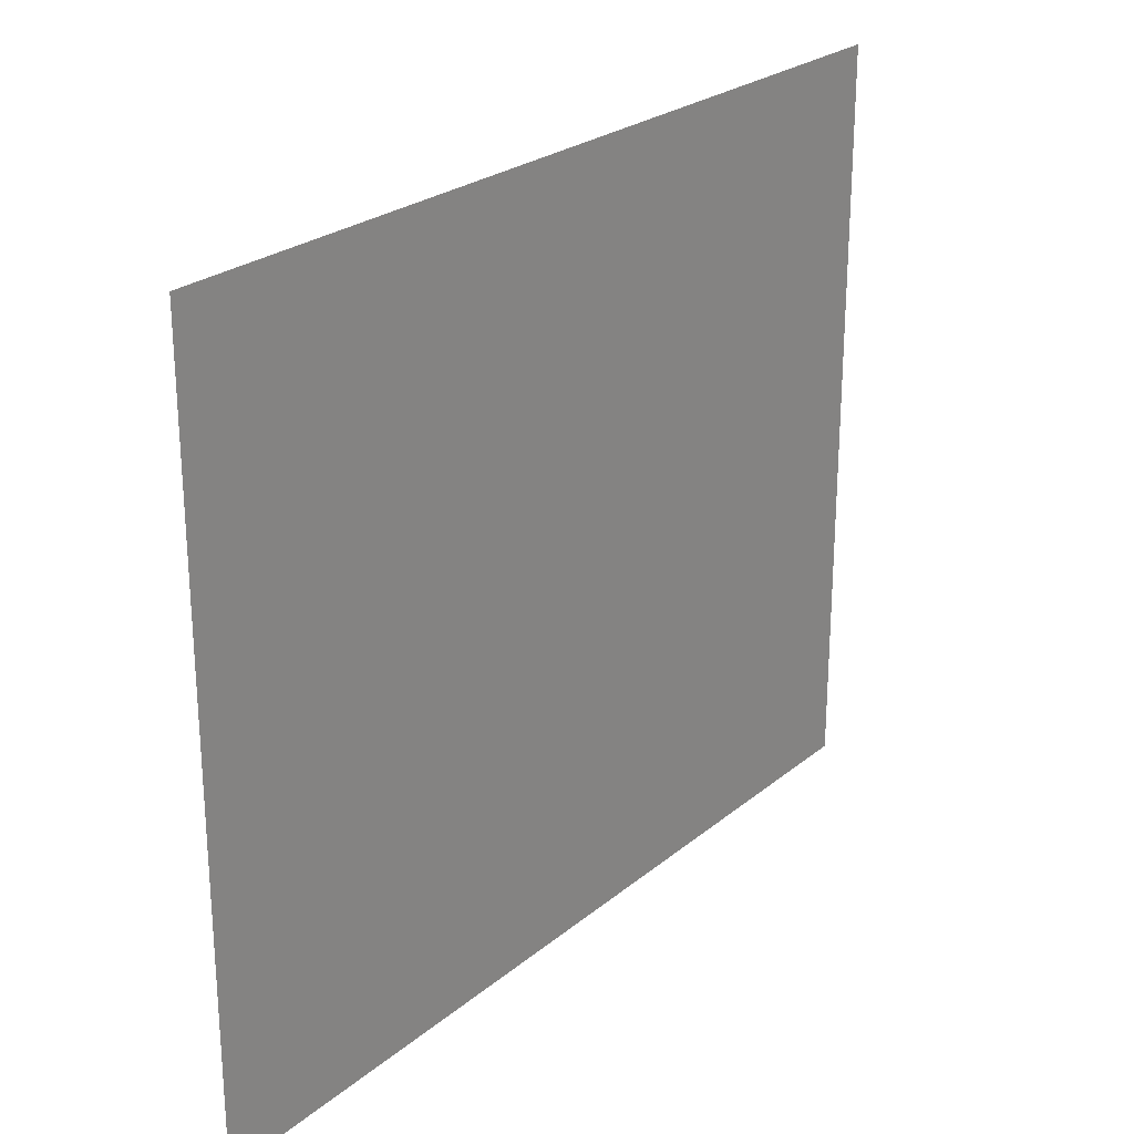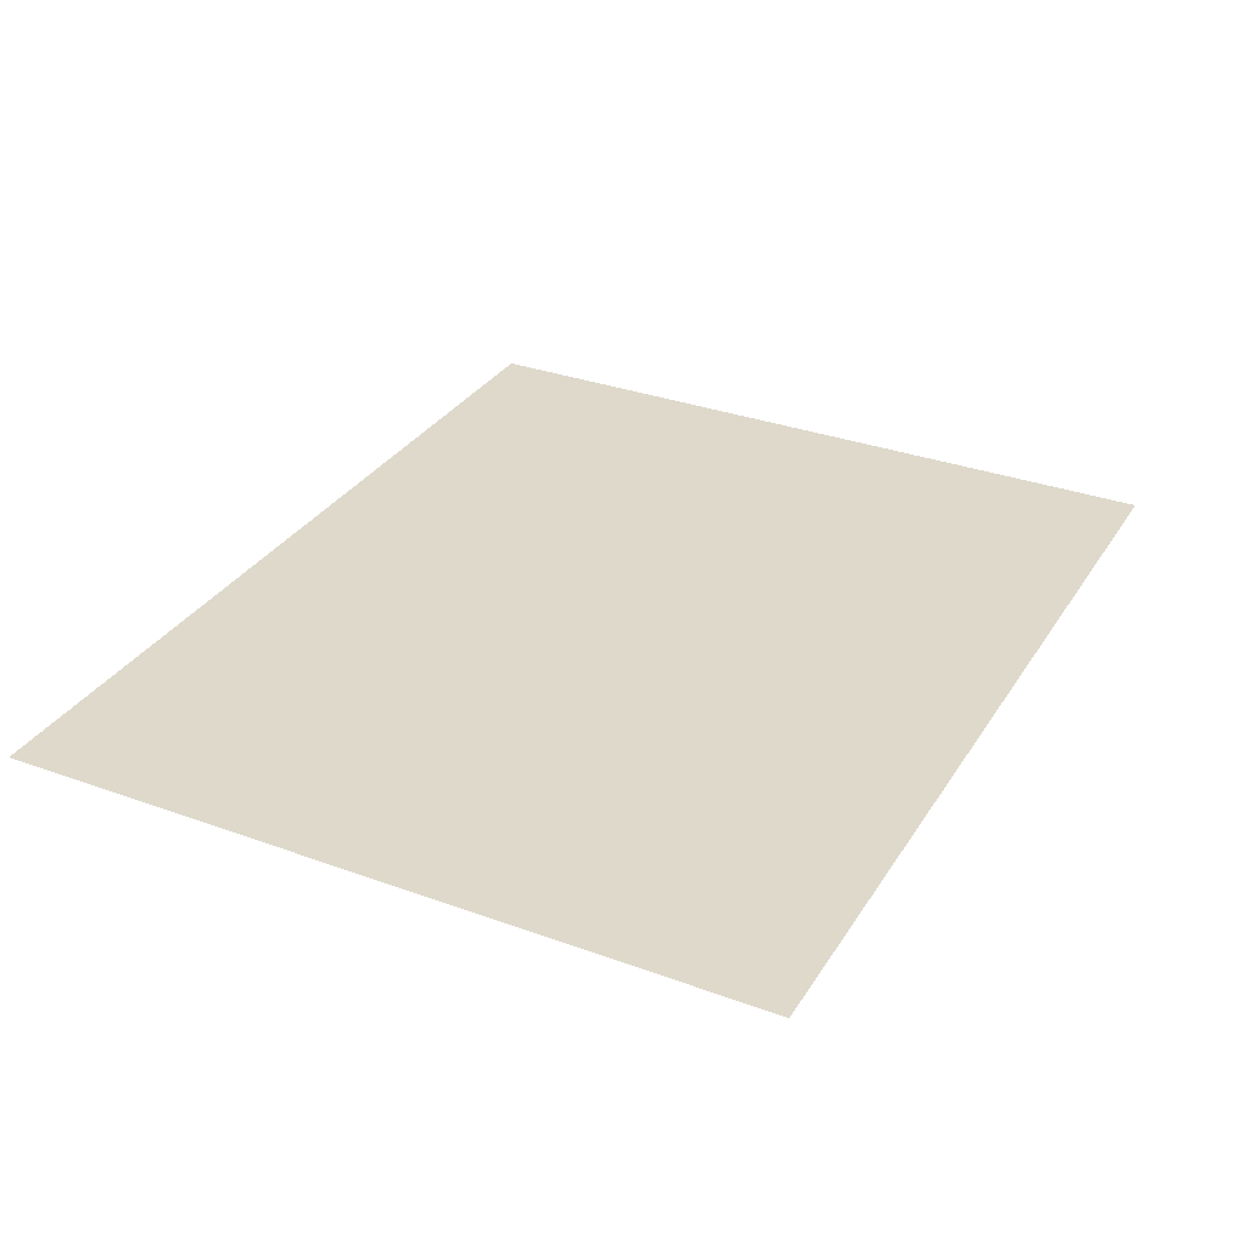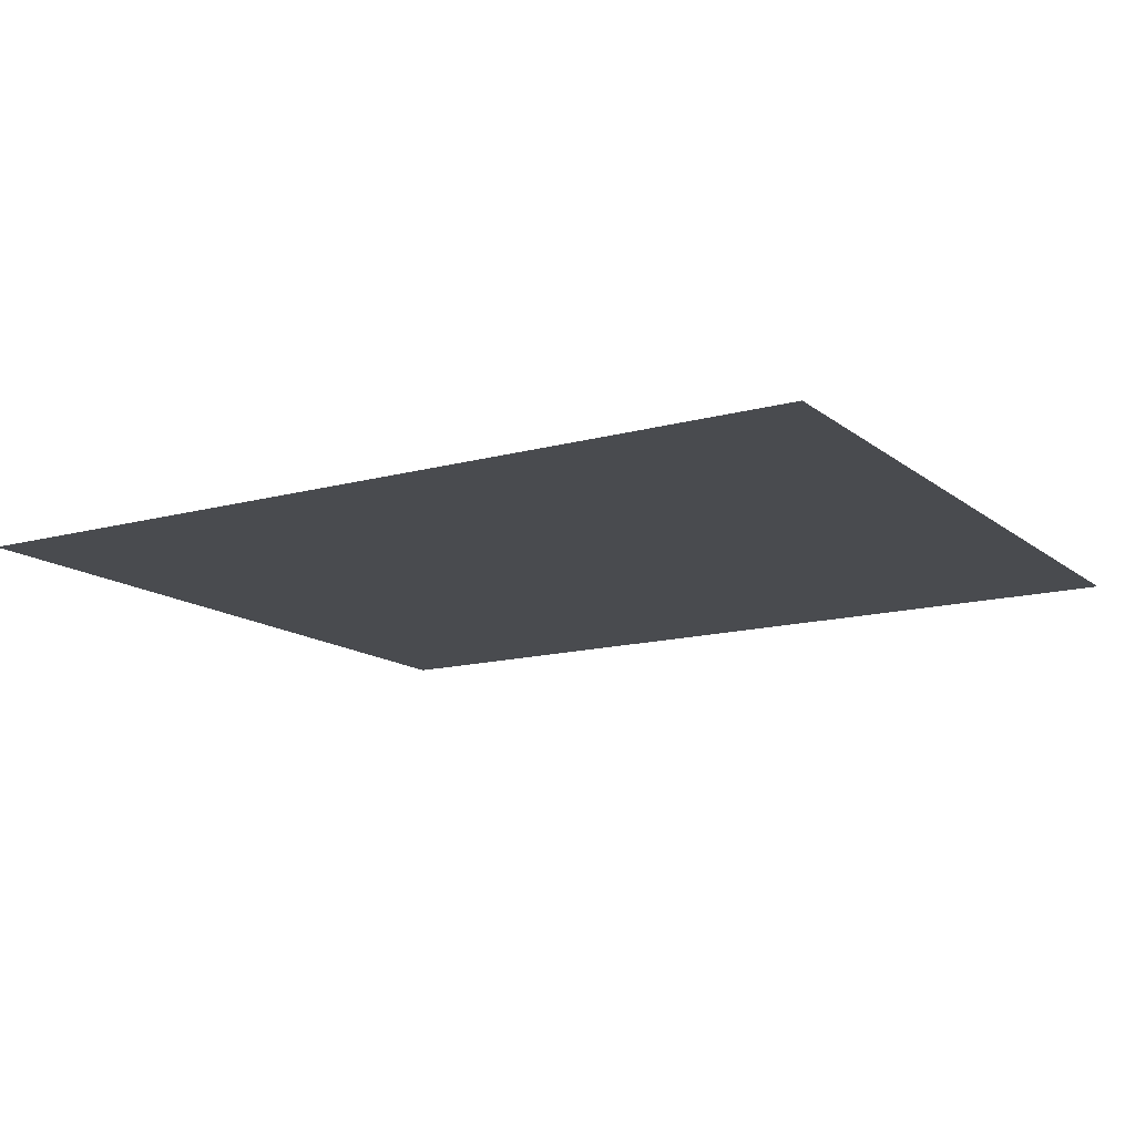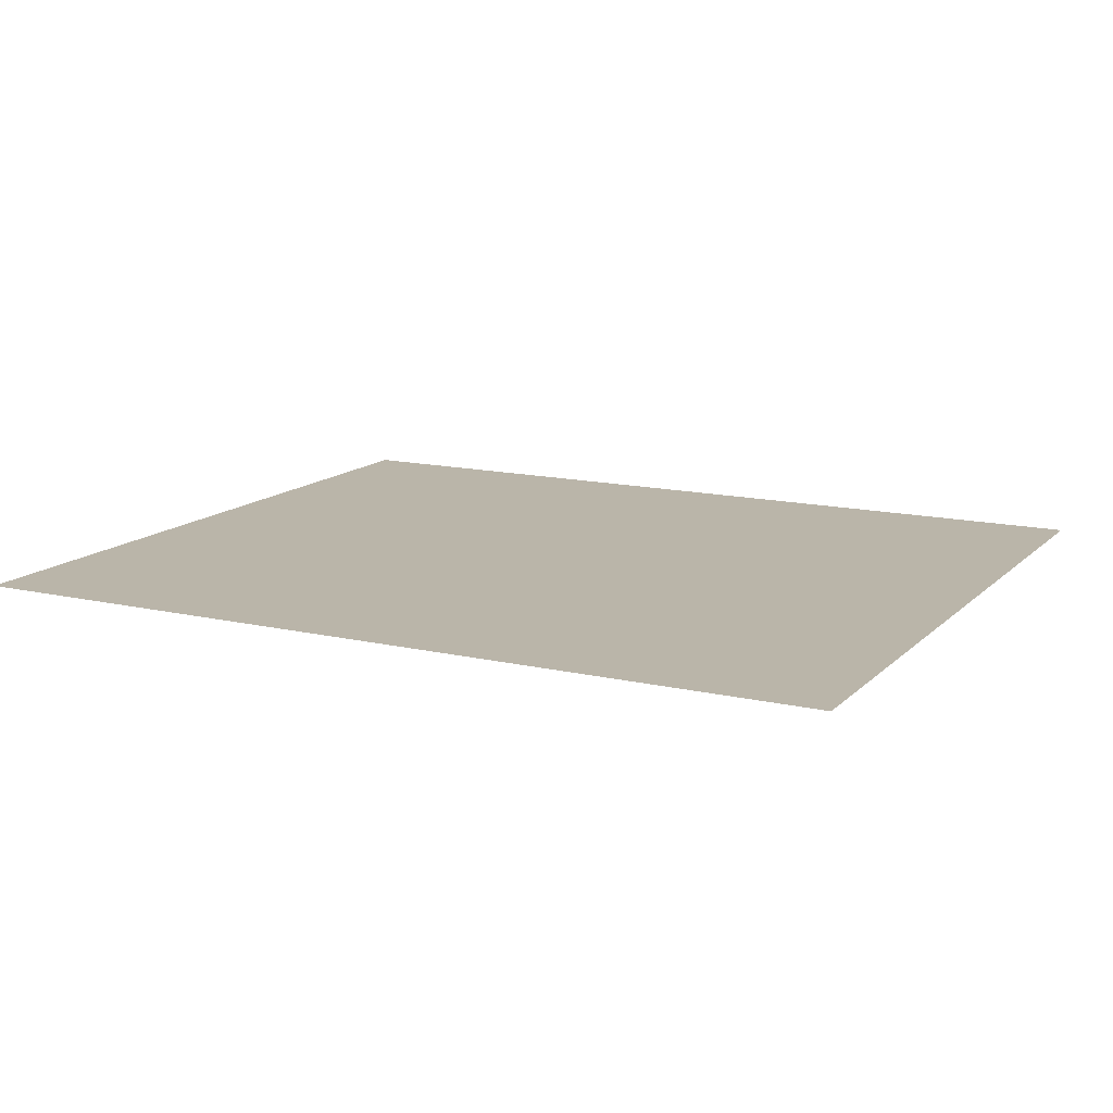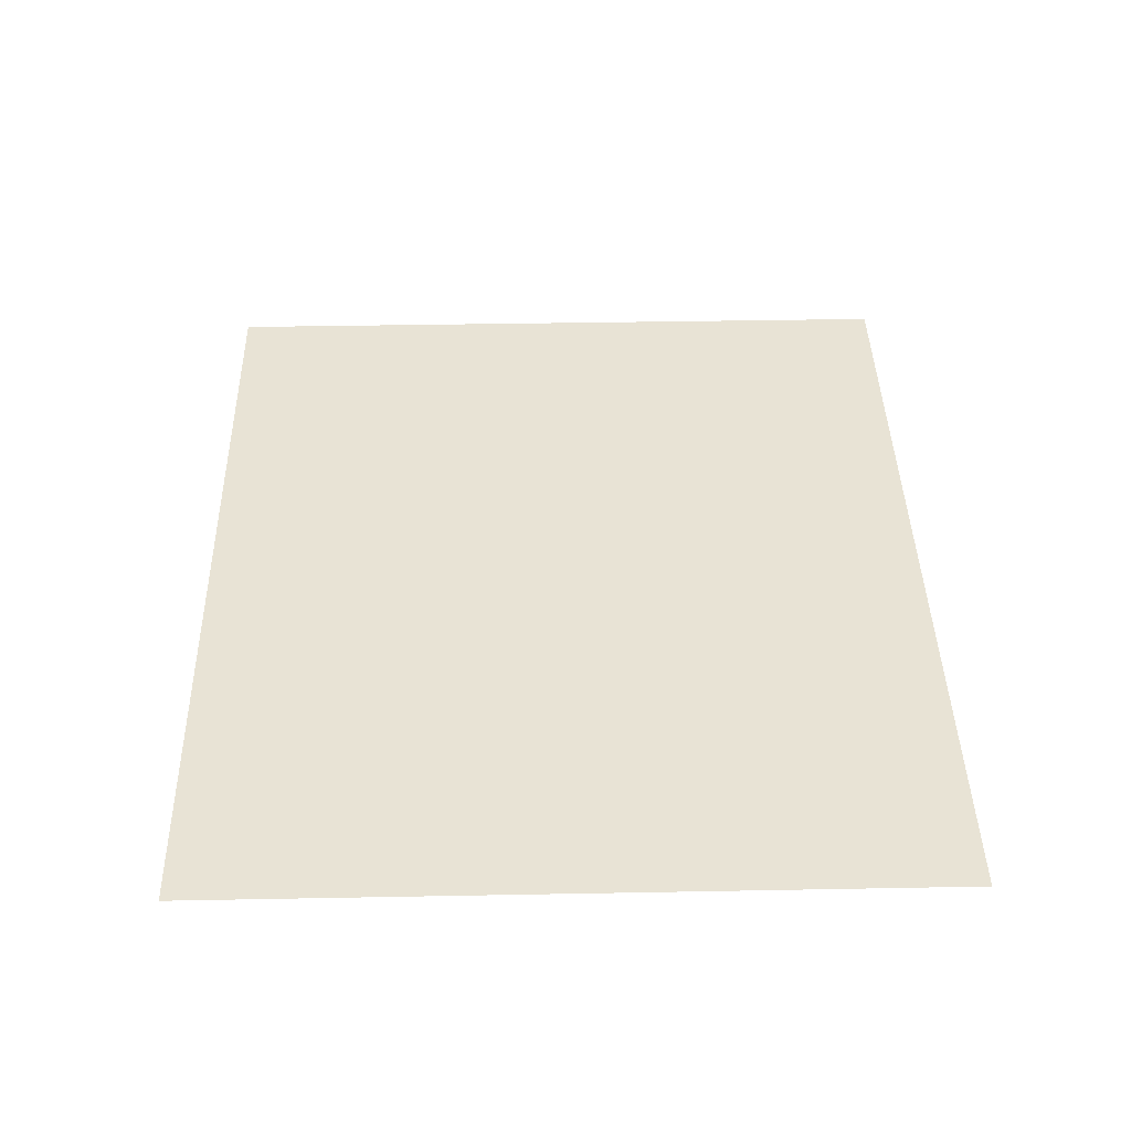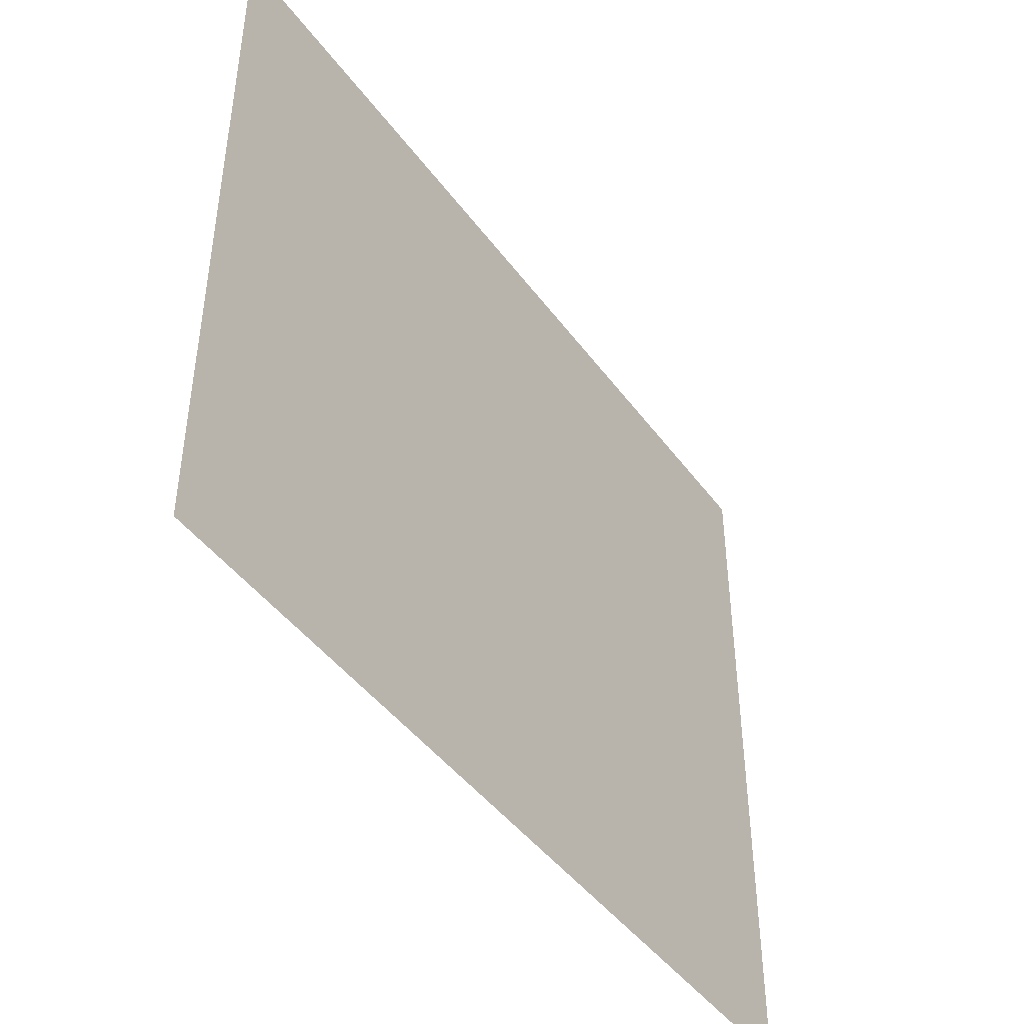
<metadata>
{"format":"obj","ext":"obj","renderer":"f3d","projection":"perspective","resolution":1024,"background":"white","views":[{"elev":24.9,"azim":127.4,"up":"+Z"},{"elev":31.8,"azim":117.2,"up":"+Y"},{"elev":-14.0,"azim":-148.6,"up":"+Y"},{"elev":13.7,"azim":-152.6,"up":"+Y"},{"elev":41.0,"azim":88.7,"up":"+Y"},{"elev":-44.8,"azim":123.9,"up":"+Z"}]}
</metadata>
<code>
g default
v -287.4 -1.369 252.4
v 78.56 -1.369 252.4
v -287.4 -1.369 -52.57
v 78.56 -1.369 -52.57
g mesh_0
f 1 2 4 3

</code>
